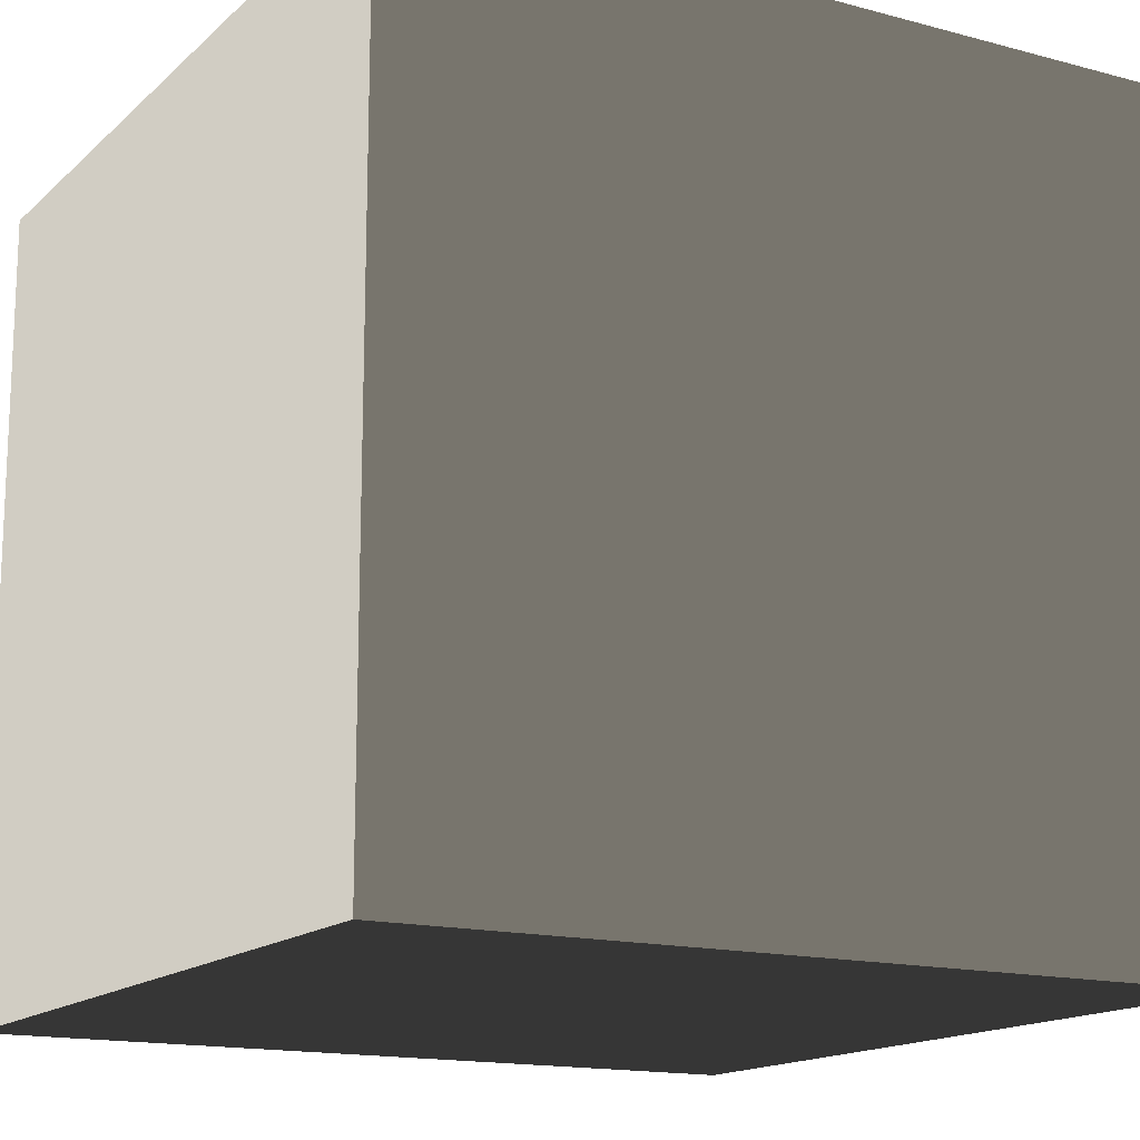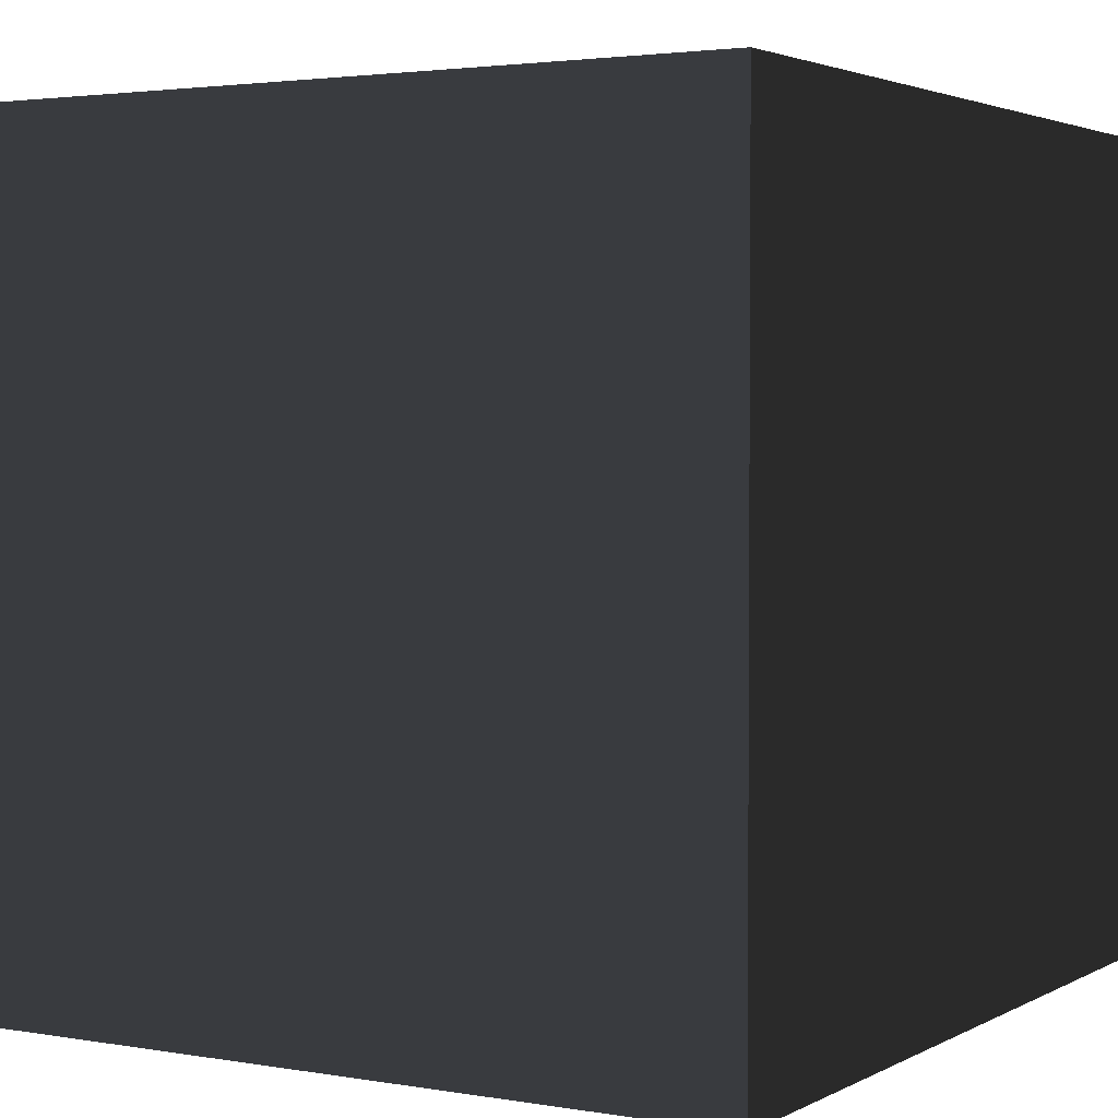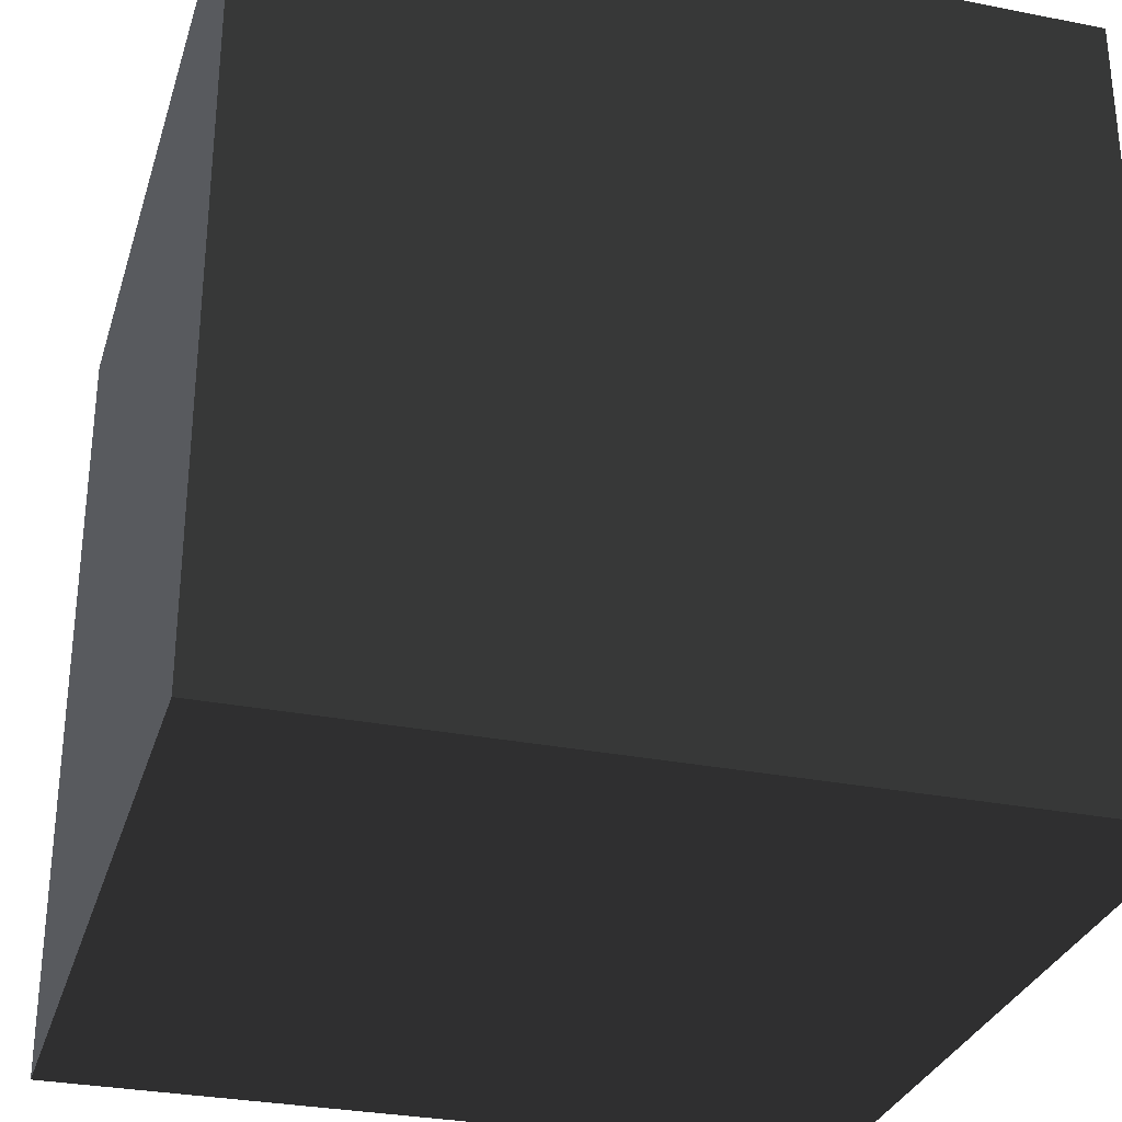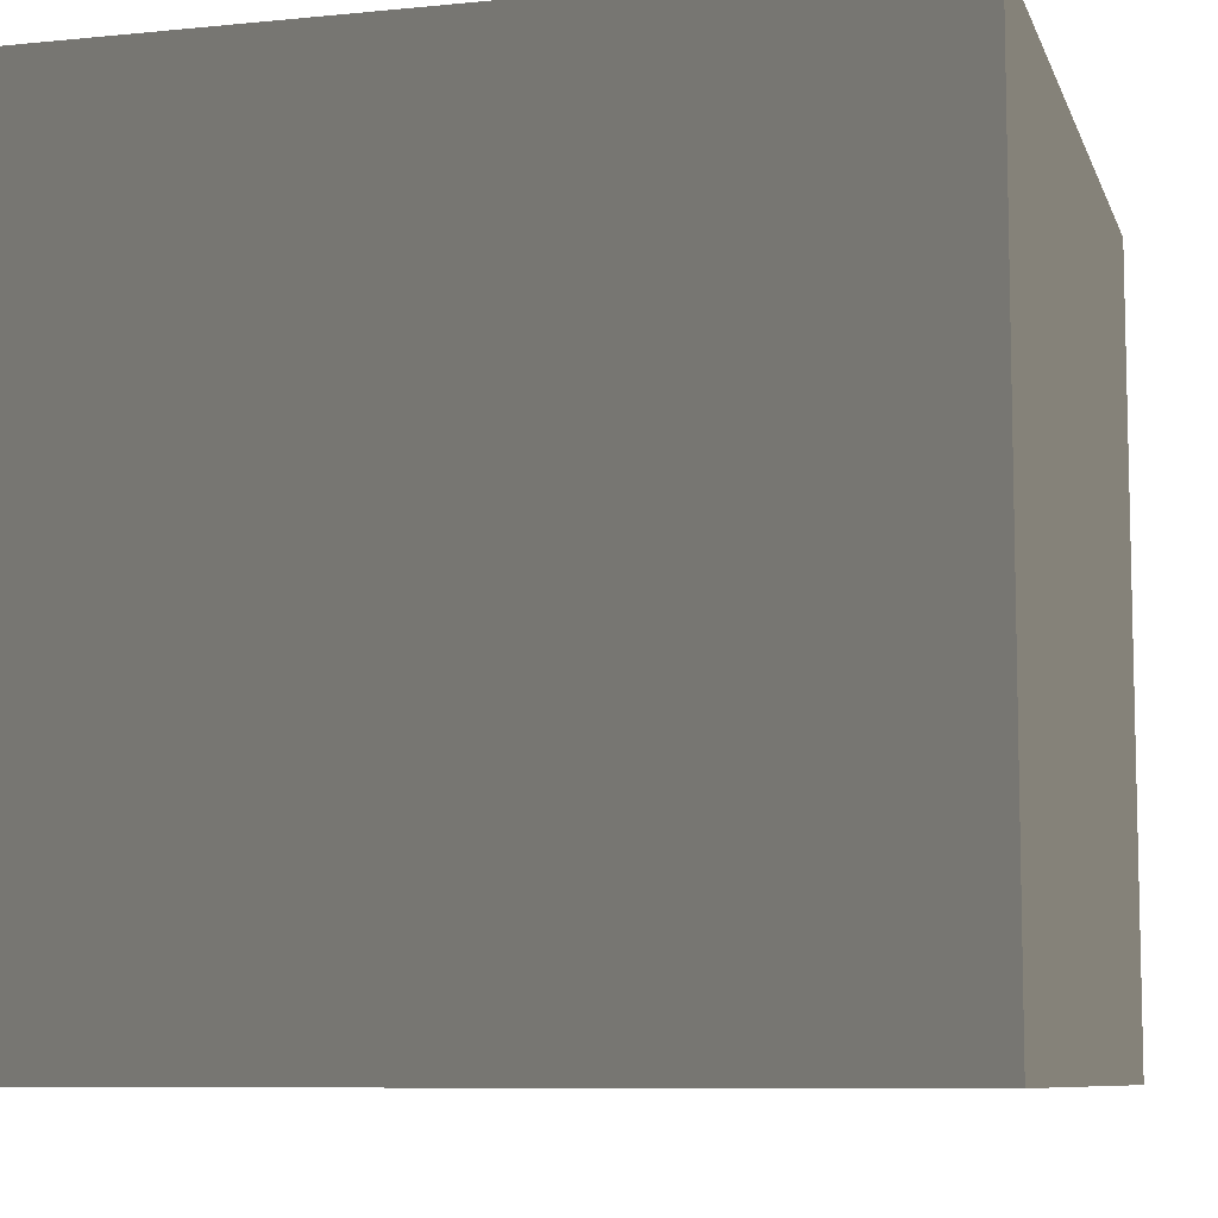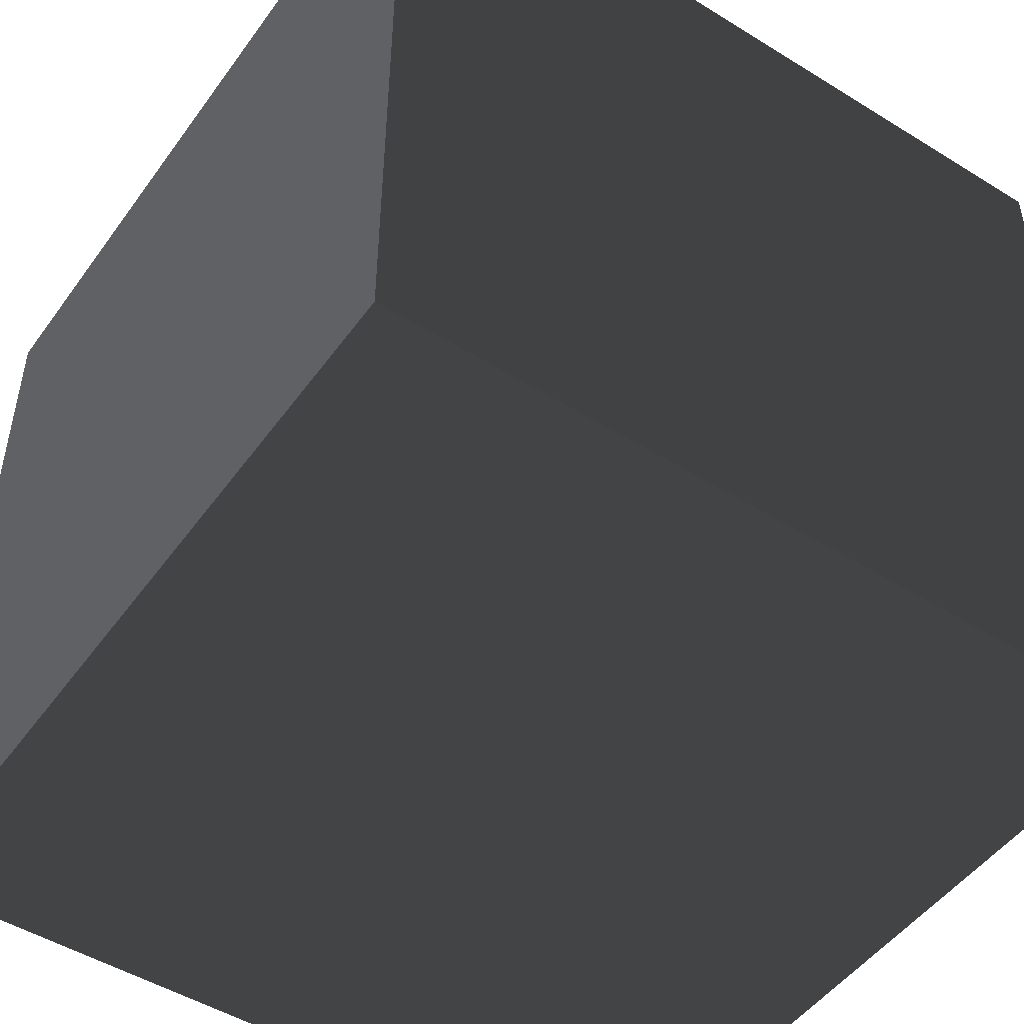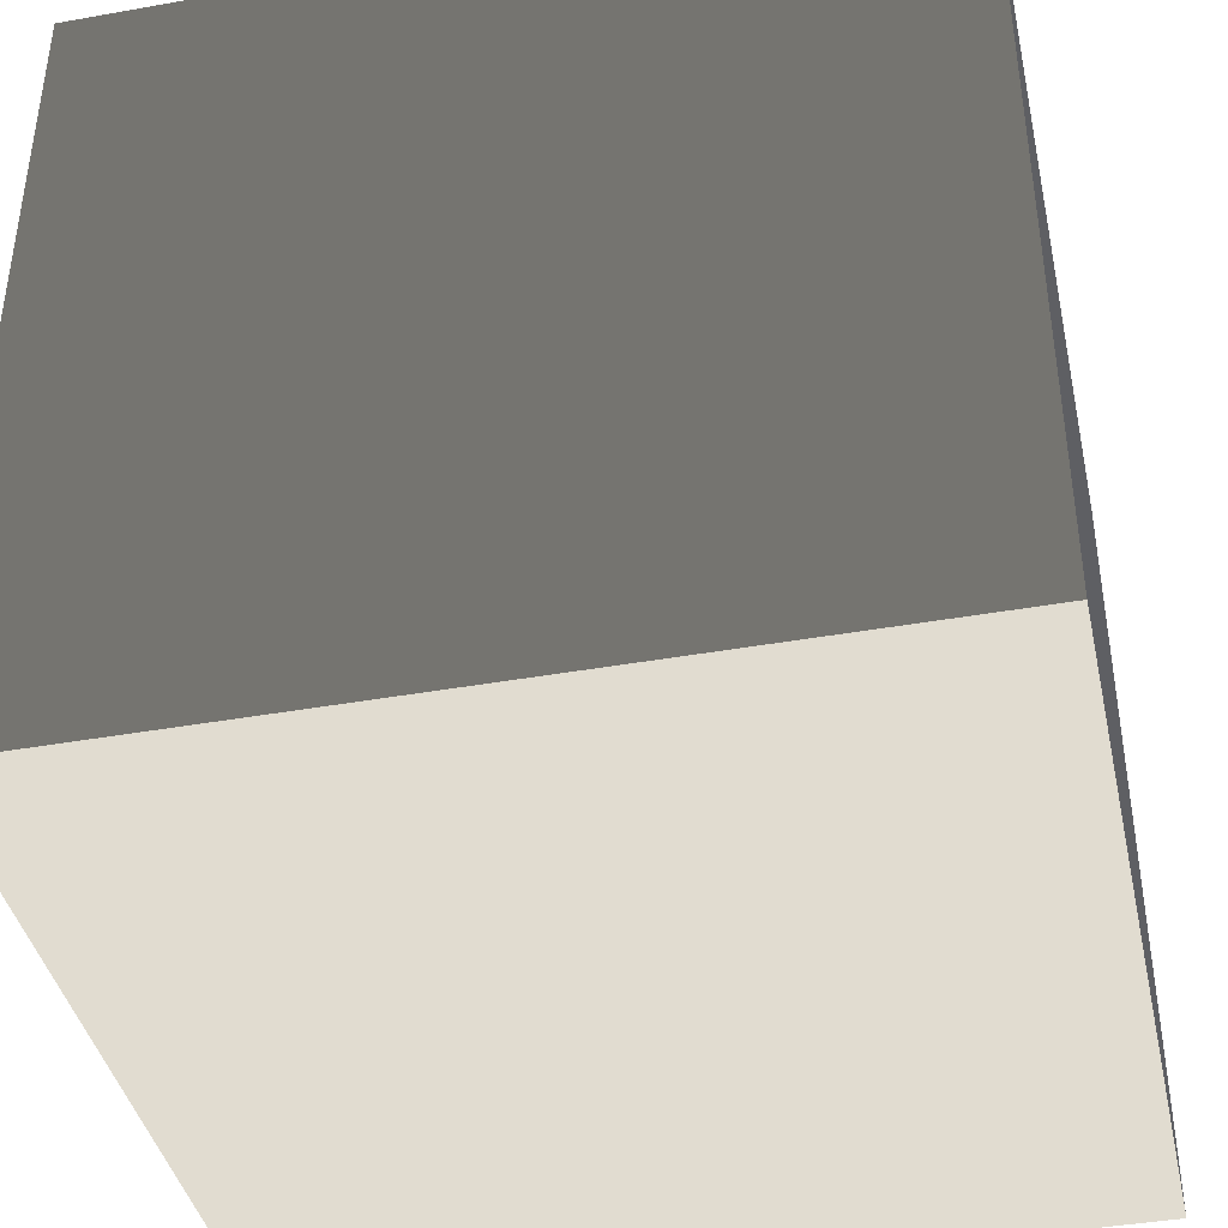
<metadata>
{"format":"obj","ext":"obj","renderer":"f3d","projection":"perspective","resolution":1024,"background":"white","views":[{"elev":-15.3,"azim":-119.6,"up":"+Z"},{"elev":2.8,"azim":120.7,"up":"+Z"},{"elev":-30.3,"azim":-106.0,"up":"+Y"},{"elev":-8.4,"azim":-74.8,"up":"+Y"},{"elev":-49.2,"azim":145.6,"up":"+Z"},{"elev":-40.9,"azim":102.3,"up":"+Y"}]}
</metadata>
<code>
v -0.05 -0.05 1.213e-07
v 0.05 -0.05 1.064e-07
v 0.05 0.05 1.064e-07
v -0.05 0.05 1.213e-07
v -0.05 -0.05 0.1
v -0.05 0.05 0.1
v 0.05 0.05 0.1
v 0.05 -0.05 0.1
v -0.05 -0.05 1.213e-07
v -0.05 -0.05 0.1
v 0.05 -0.05 0.1
v 0.05 -0.05 1.064e-07
v 0.05 -0.05 1.064e-07
v 0.05 -0.05 0.1
v 0.05 0.05 0.1
v 0.05 0.05 1.064e-07
v 0.05 0.05 1.064e-07
v 0.05 0.05 0.1
v -0.05 0.05 0.1
v -0.05 0.05 1.213e-07
v -0.05 0.05 1.213e-07
v -0.05 0.05 0.1
v -0.05 -0.05 0.1
v -0.05 -0.05 1.213e-07
g Crate_(29)_22258_28
f 1 3 2
f 1 4 3
f 5 7 6
f 5 8 7
f 9 11 10
f 9 12 11
f 13 15 14
f 13 16 15
f 17 19 18
f 17 20 19
f 21 23 22
f 21 24 23

</code>
